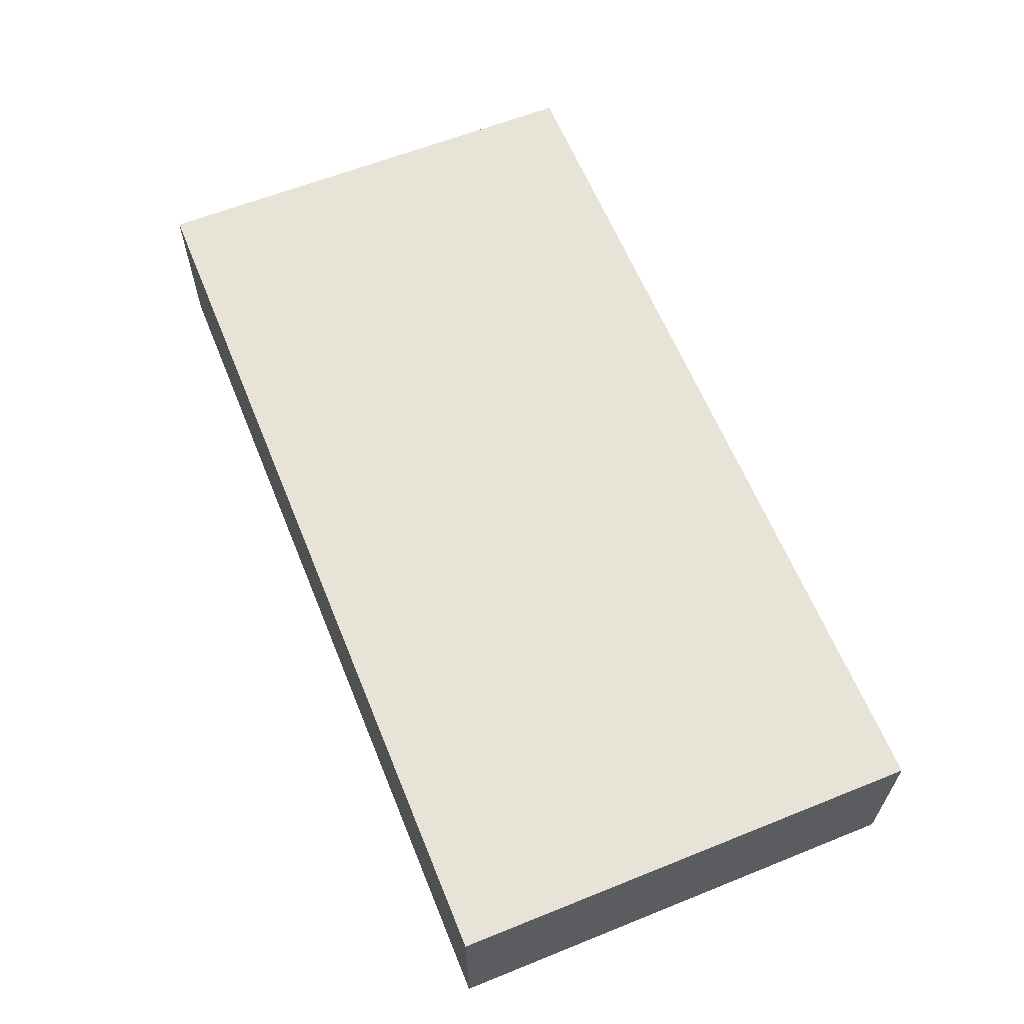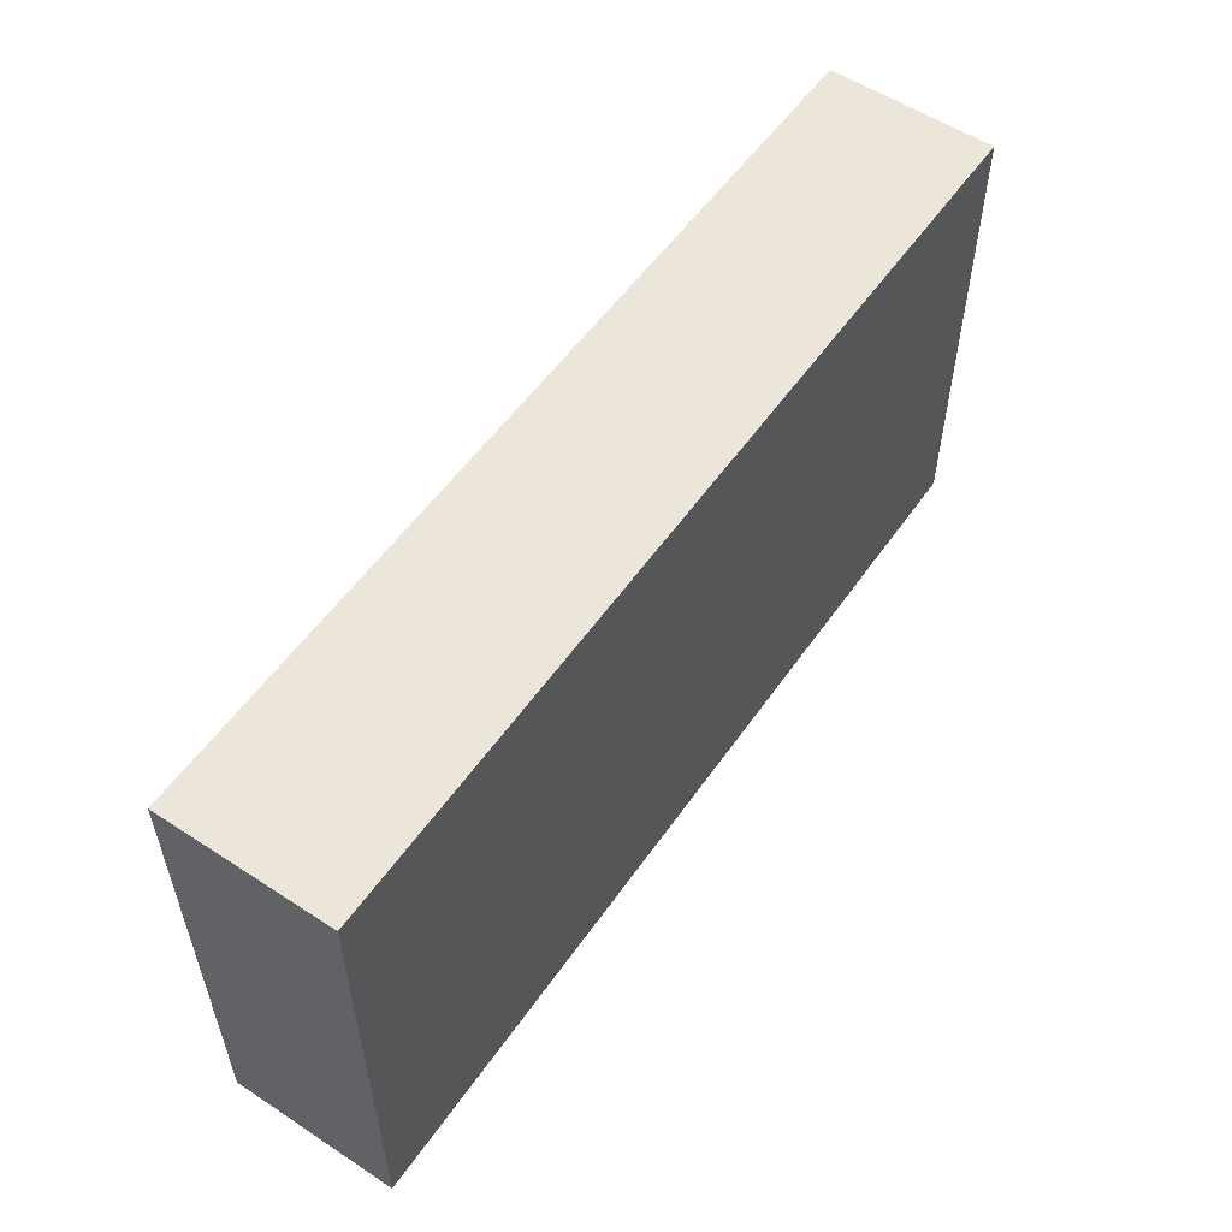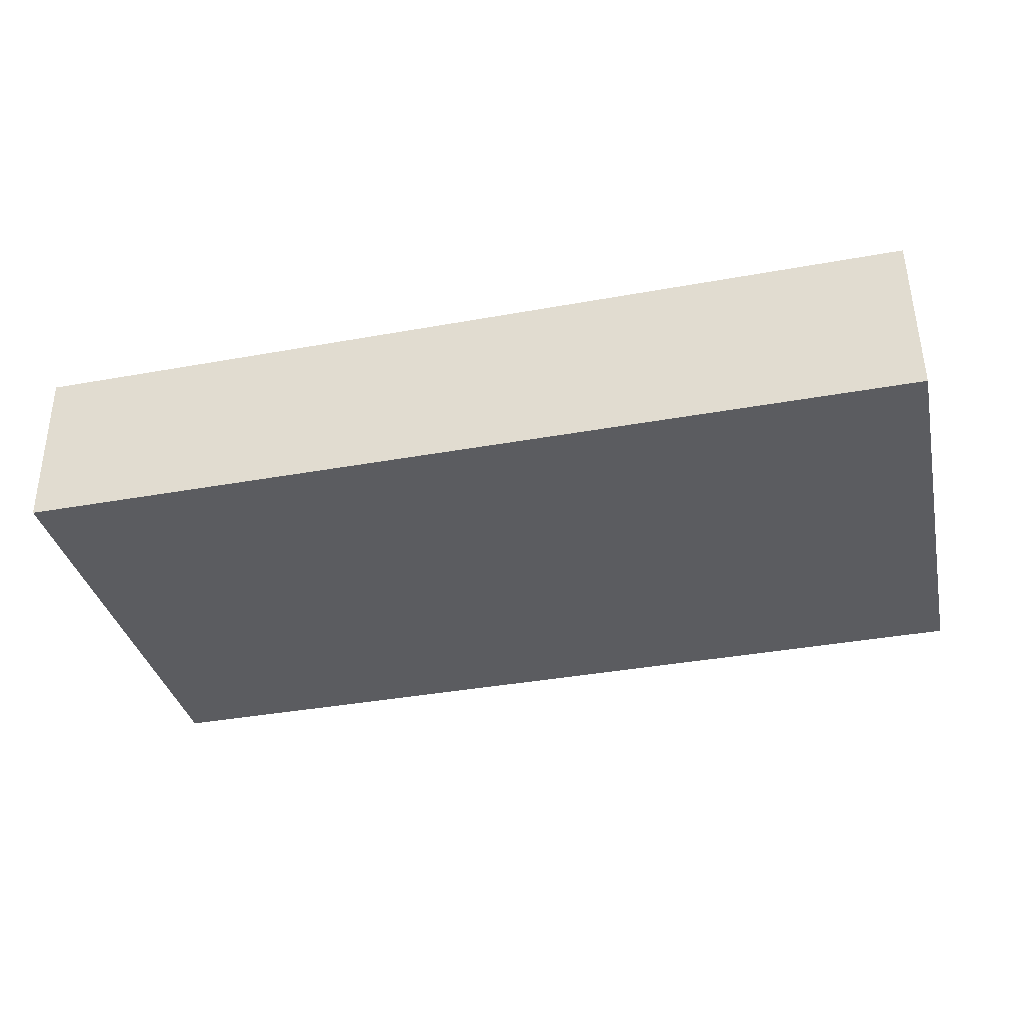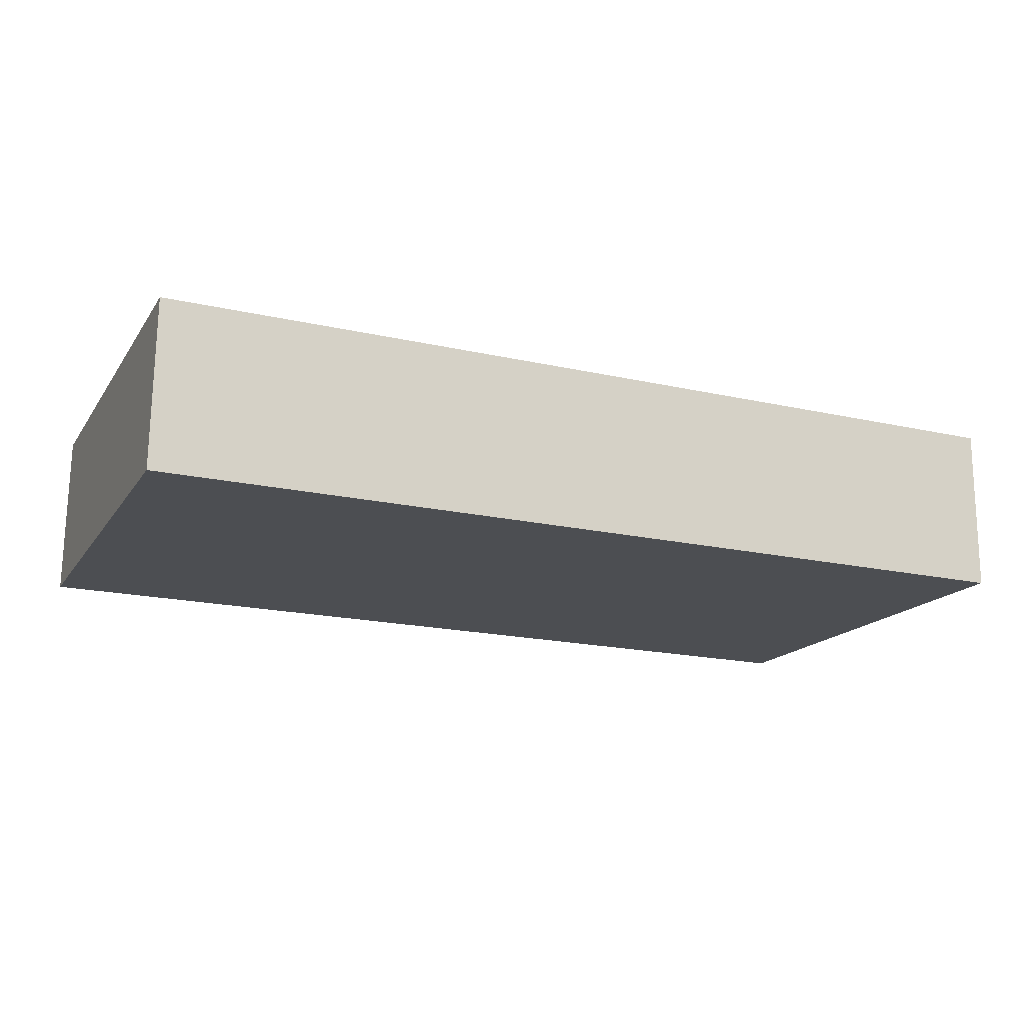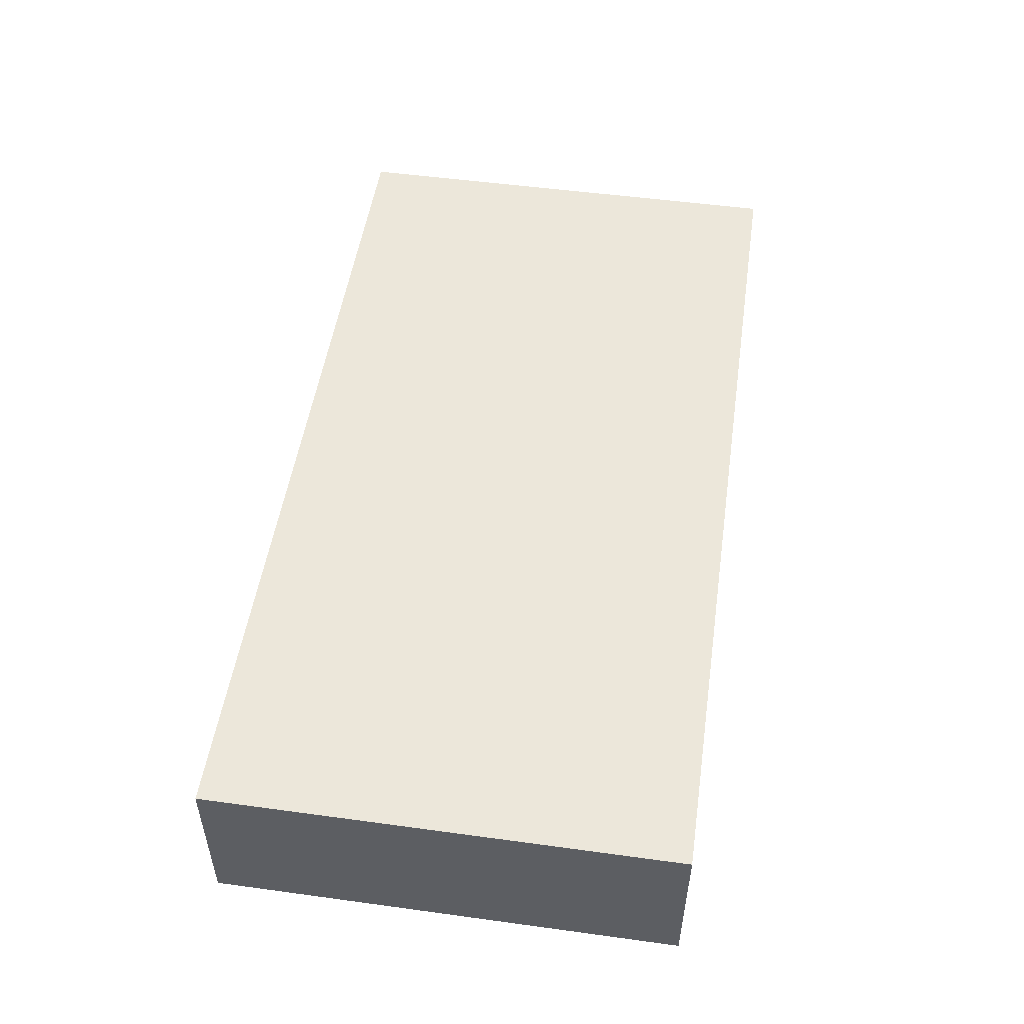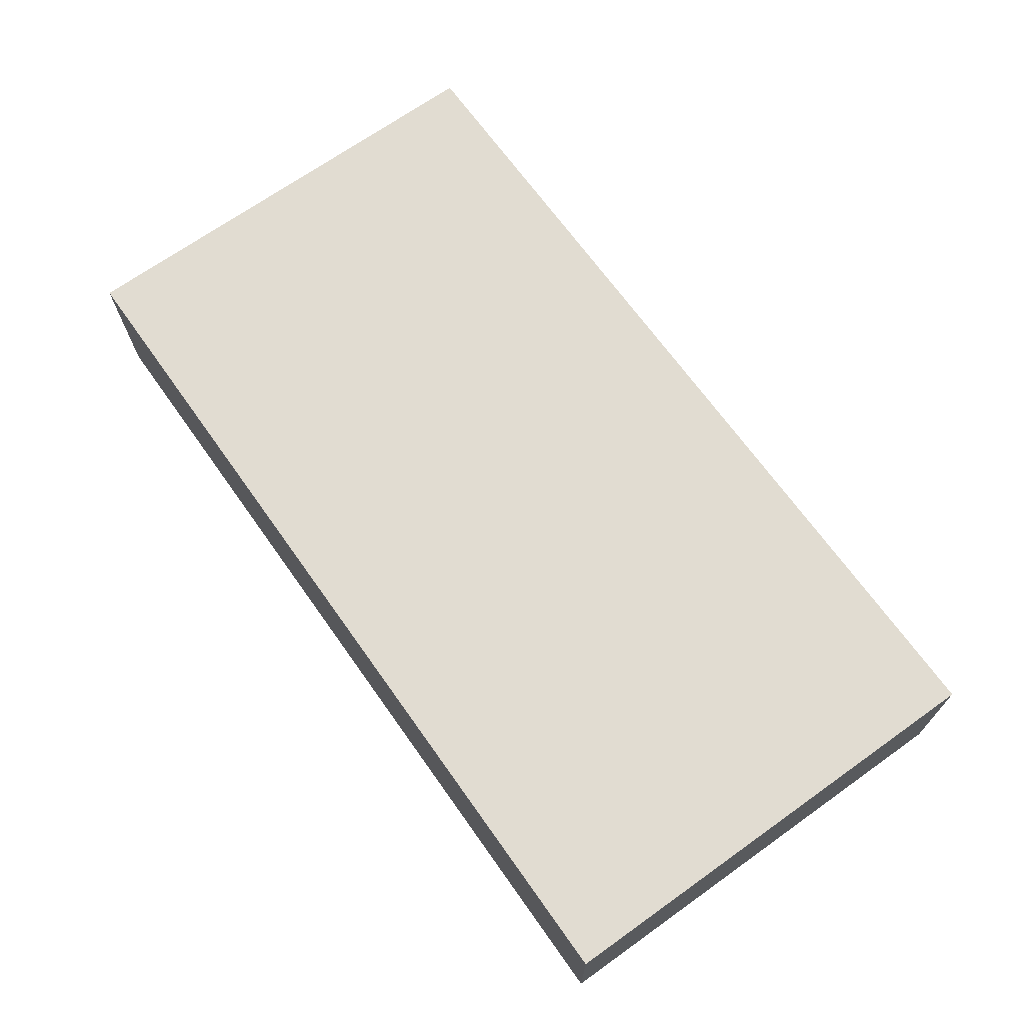
<metadata>
{"format":"obj","ext":"obj","renderer":"f3d","projection":"perspective","resolution":1024,"background":"white","views":[{"elev":61.5,"azim":67.8,"up":"+Z"},{"elev":55.1,"azim":-54.6,"up":"+Y"},{"elev":-35.0,"azim":-167.5,"up":"+Z"},{"elev":-16.5,"azim":-22.9,"up":"+Z"},{"elev":51.9,"azim":-81.6,"up":"+Z"},{"elev":69.7,"azim":-125.4,"up":"+Z"}]}
</metadata>
<code>
v  8.416 4.328 -0.138
v  8.44 4.328 1.401
v  8.436 4.328 -0.138
v  0 4.328 2.65e-16
v  0.024 4.328 1.562
v  8.436 8.45e-18 -0.138
v  0 0 0
v  8.416 8.45e-18 -0.138
v  0.024 -9.564e-17 1.562
v  8.44 -8.579e-17 1.401
g defaultobject
f 1 2 3
f 2 1 4
f 2 4 5
f 6 1 3
f 1 6 4
f 4 6 7
f 7 6 8
f 7 5 4
f 5 7 9
f 9 2 5
f 2 9 10
f 10 3 2
f 3 10 6
f 6 7 8
f 7 6 10
f 7 10 9

</code>
